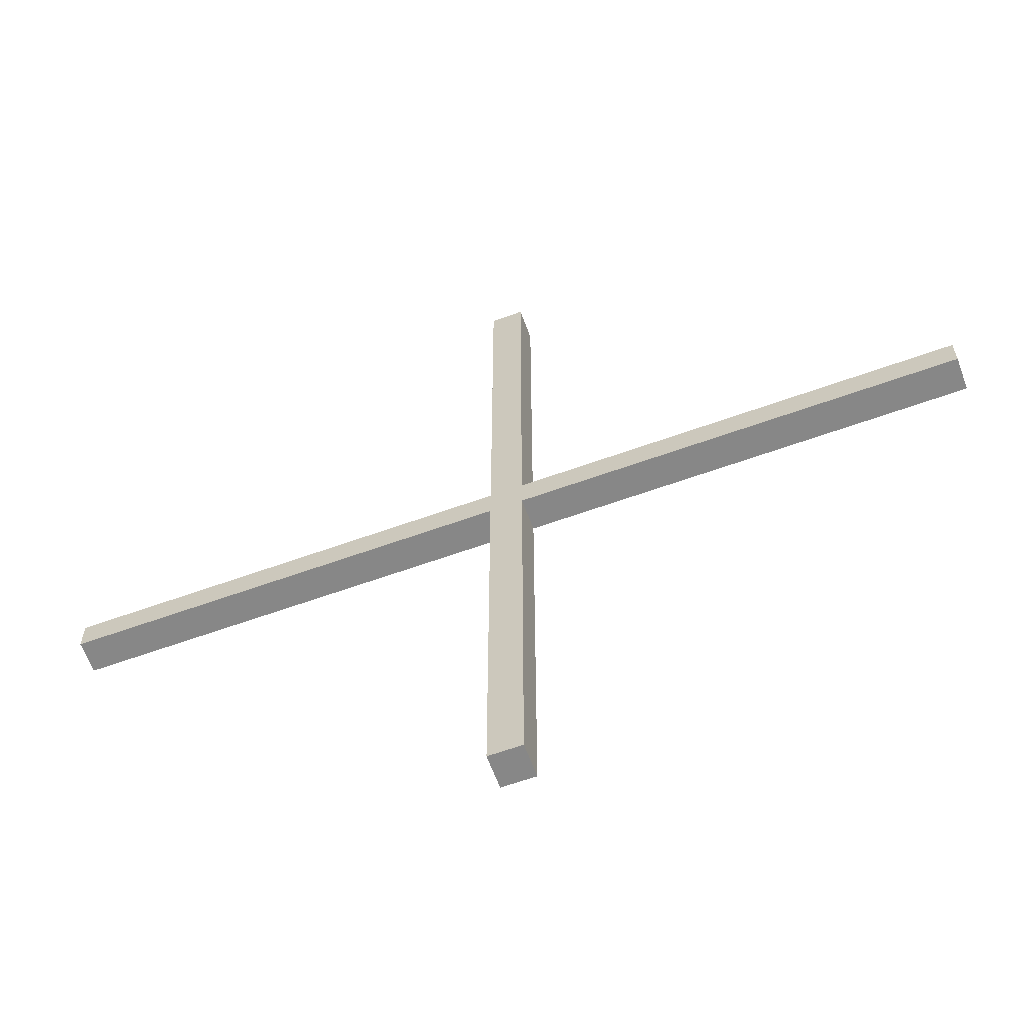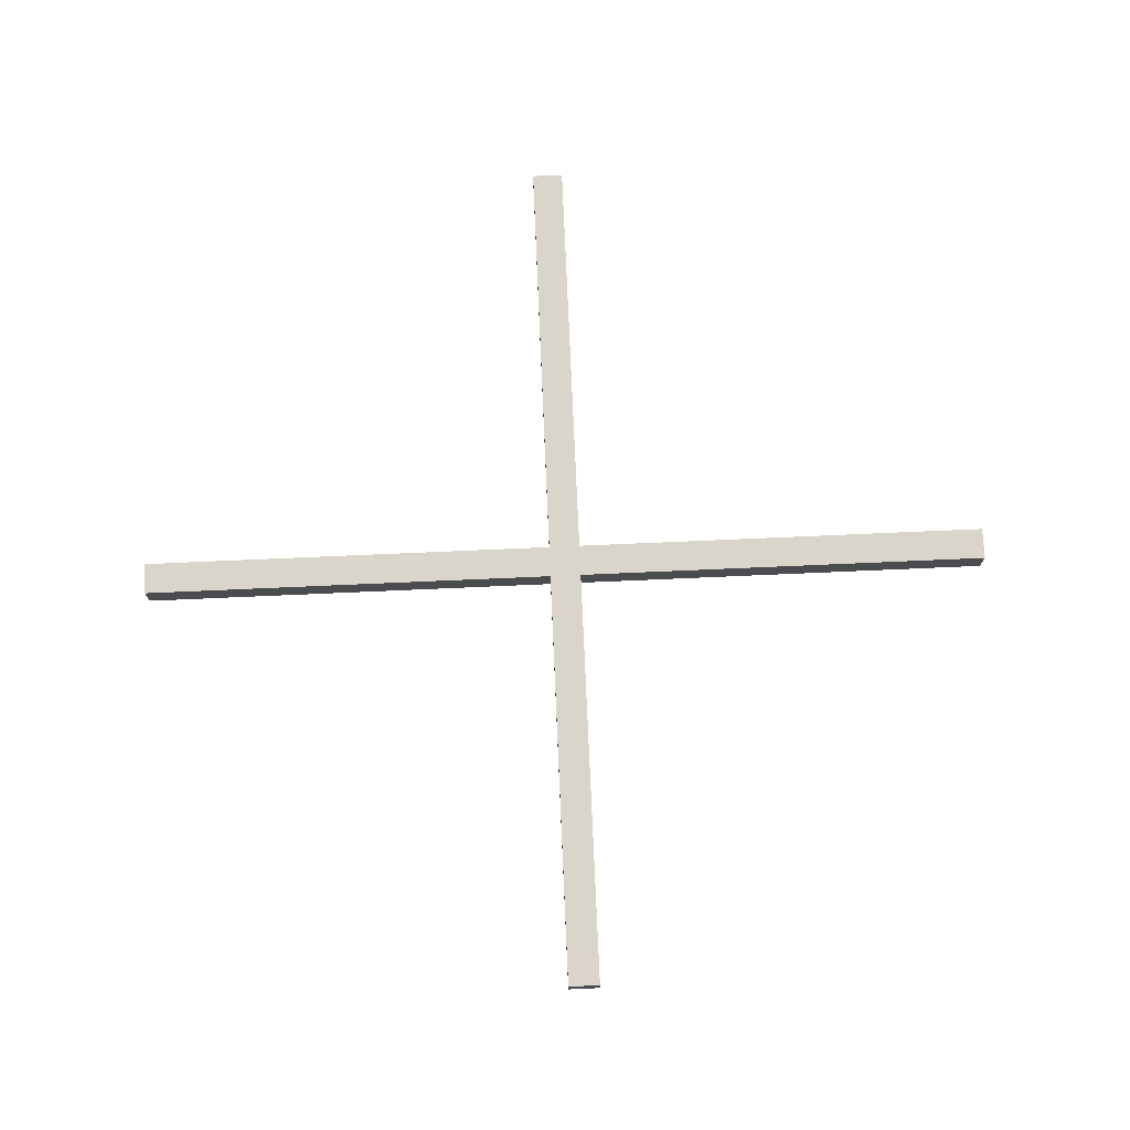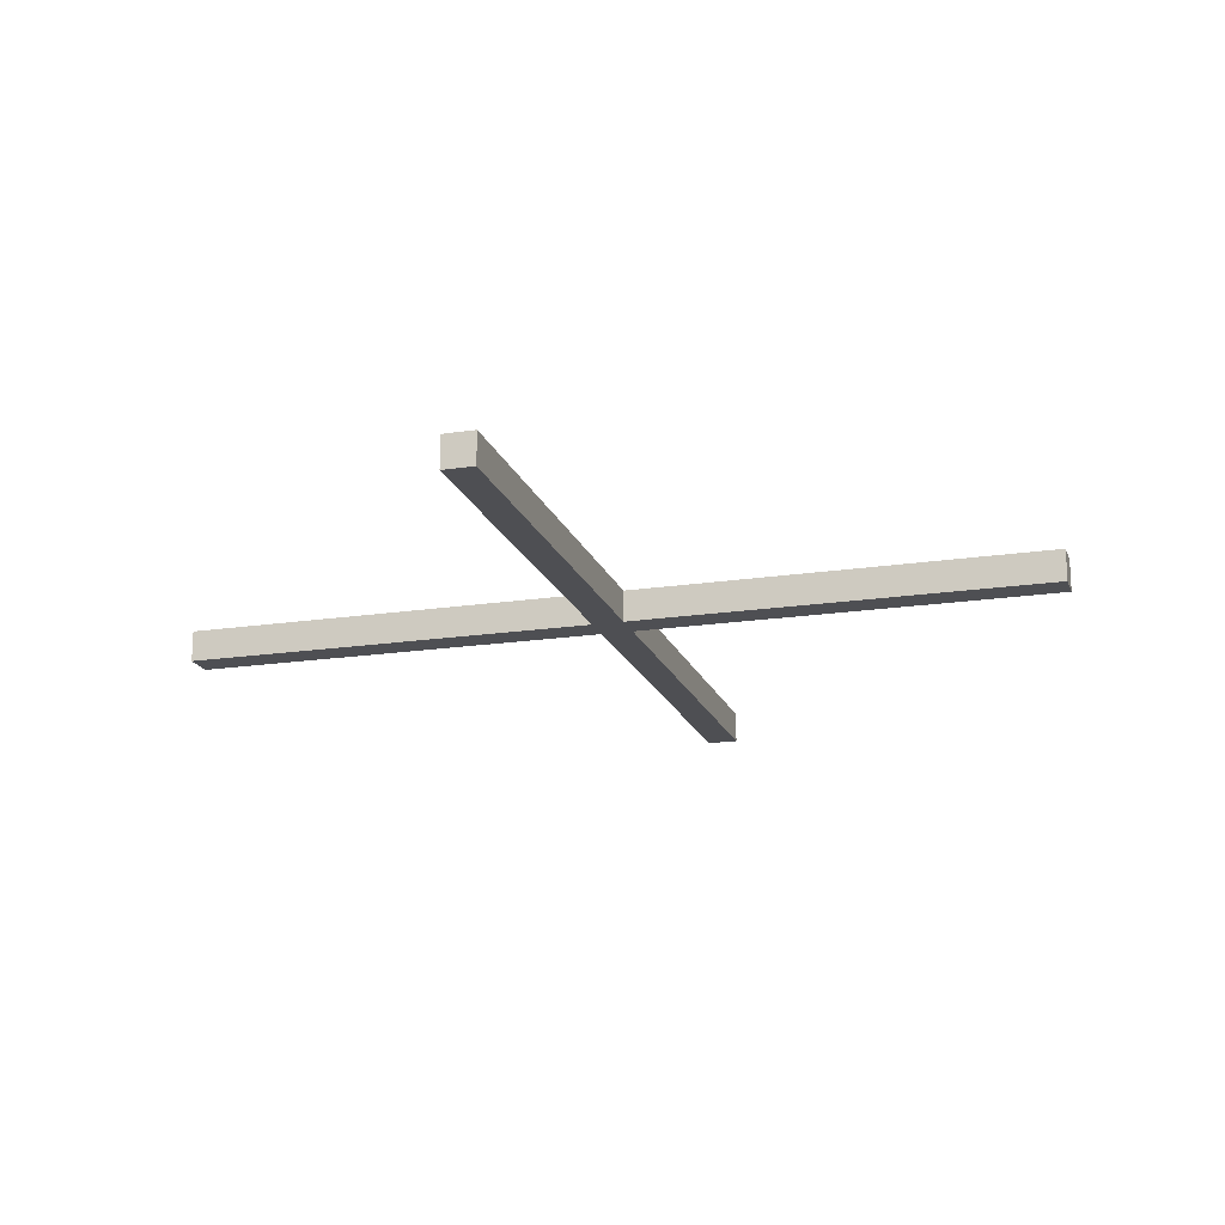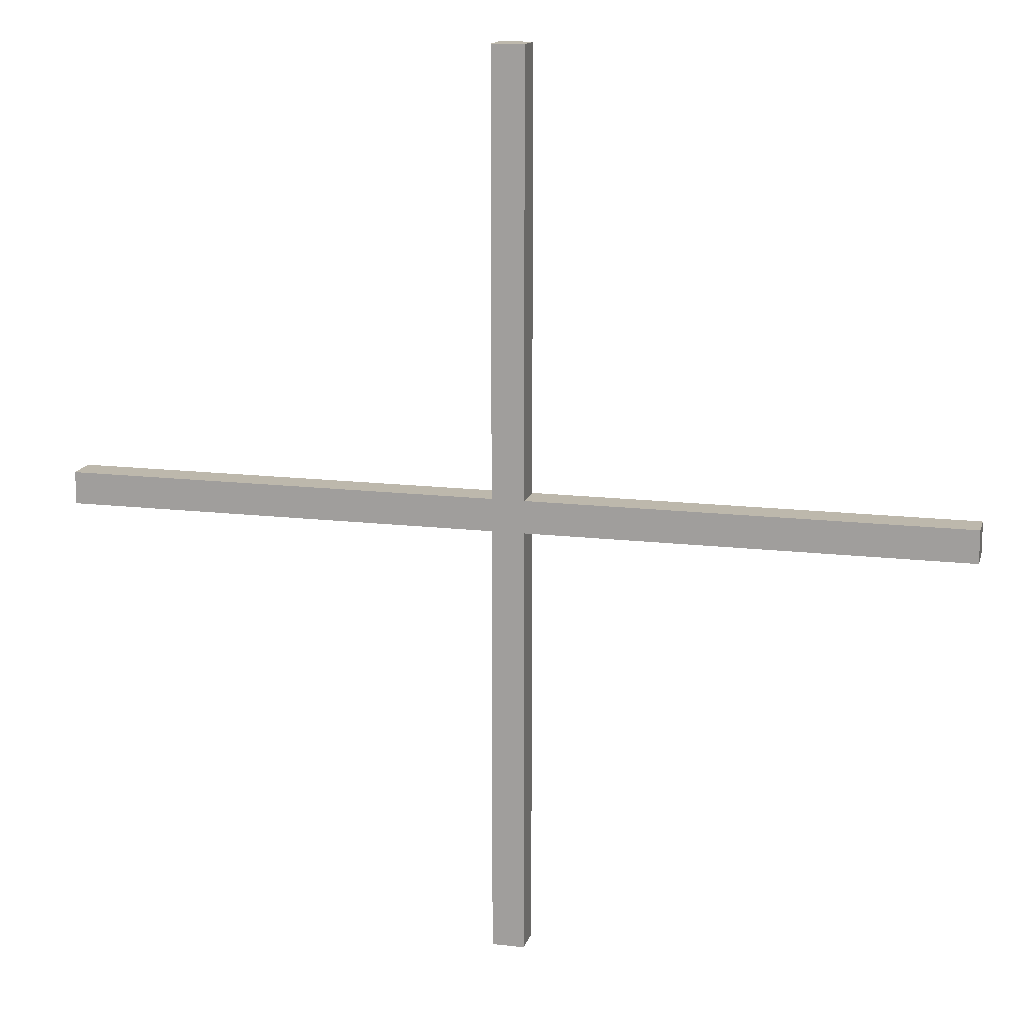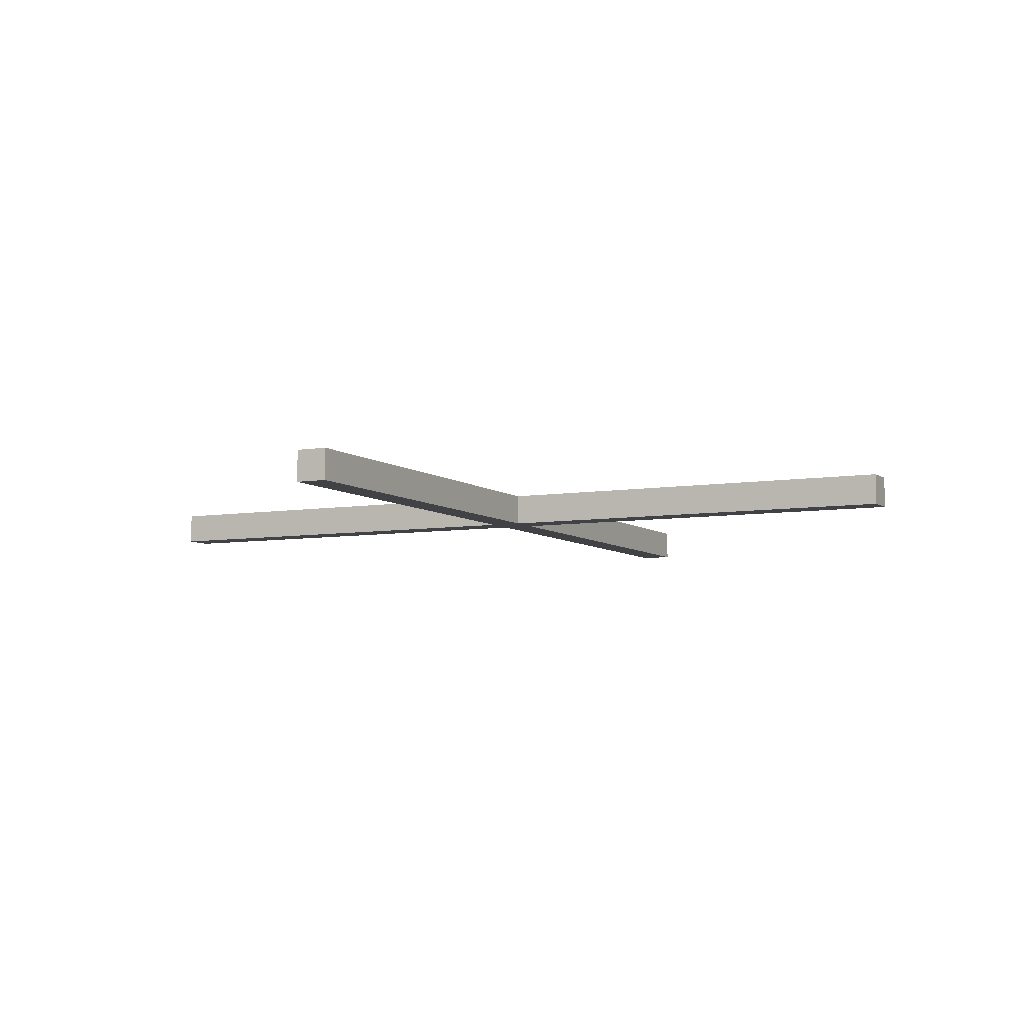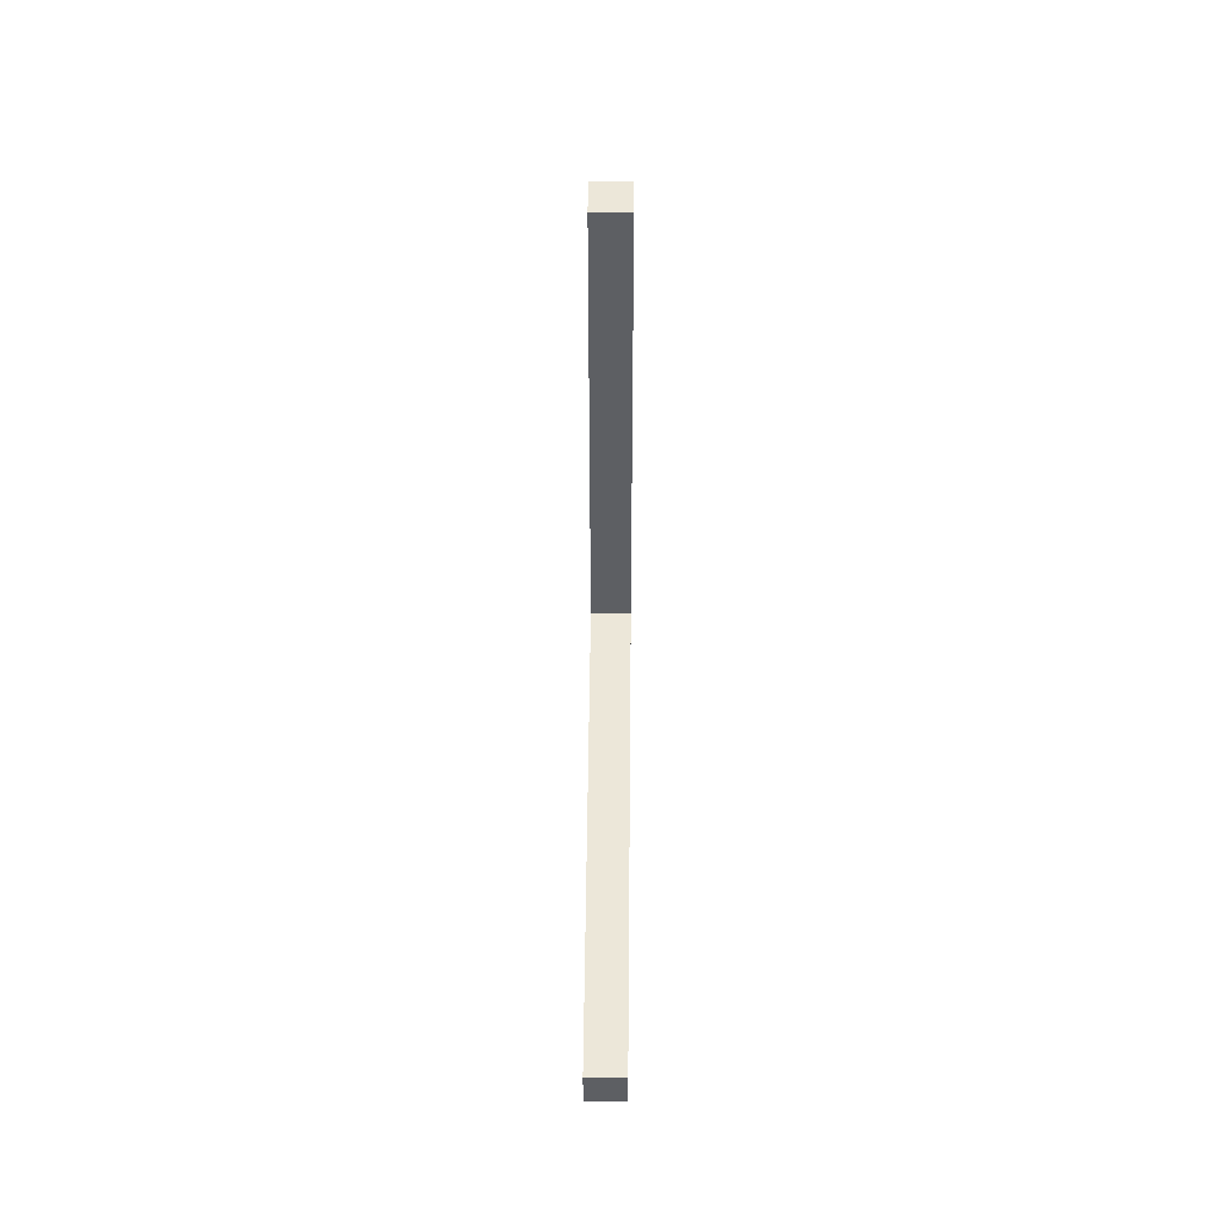
<metadata>
{"format":"obj","ext":"obj","renderer":"f3d","projection":"perspective","resolution":1024,"background":"white","views":[{"elev":-62.6,"azim":20.1,"up":"+Z"},{"elev":74.6,"azim":-2.5,"up":"+Y"},{"elev":-18.2,"azim":-163.5,"up":"+Y"},{"elev":14.9,"azim":-165.7,"up":"+Z"},{"elev":-6.7,"azim":26.4,"up":"+Y"},{"elev":49.8,"azim":-89.5,"up":"+Z"}]}
</metadata>
<code>
v 0.6045 4.824 16.81
v 0.6045 4.824 -16.81
v 0.6045 6.033 16.81
v 0.6045 6.033 -16.81
v -0.6045 6.033 16.81
v -0.6045 6.033 -16.81
v -0.6045 4.824 16.81
v -0.6045 4.824 -16.81
v -16.81 4.824 0.6045
v 16.81 4.824 0.6045
v -16.81 6.033 0.6045
v 16.81 6.033 0.6045
v -16.81 6.033 -0.6045
v 16.81 6.033 -0.6045
v -16.81 4.824 -0.6045
v 16.81 4.824 -0.6045
f 1 2 4 3
f 3 4 6 5
f 5 6 8 7
f 7 8 2 1
f 2 8 6 4
f 7 1 3 5
f 9 10 12 11
f 11 12 14 13
f 13 14 16 15
f 15 16 10 9
f 10 16 14 12
f 15 9 11 13

</code>
